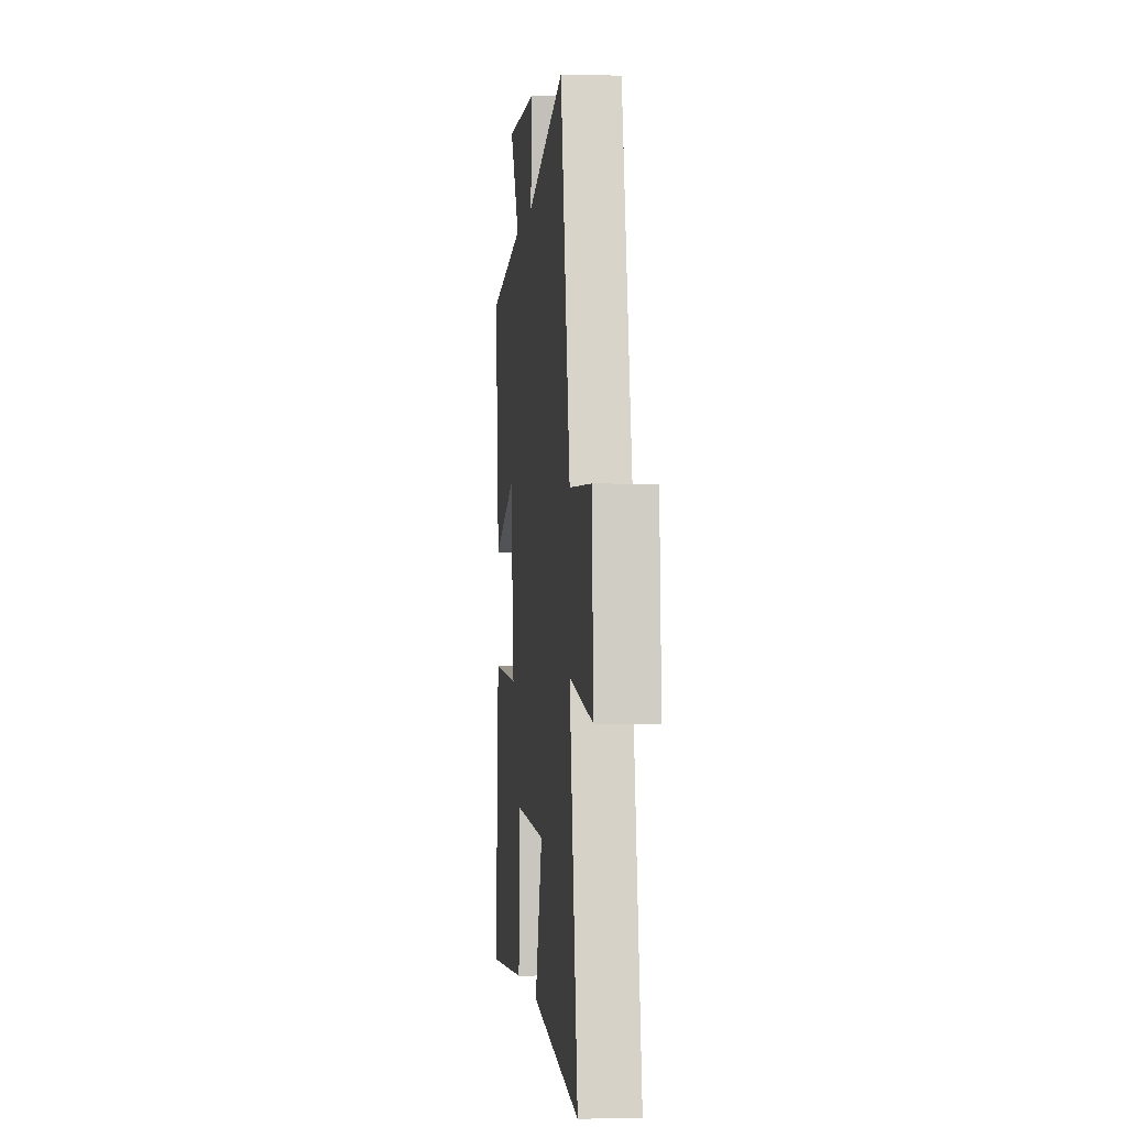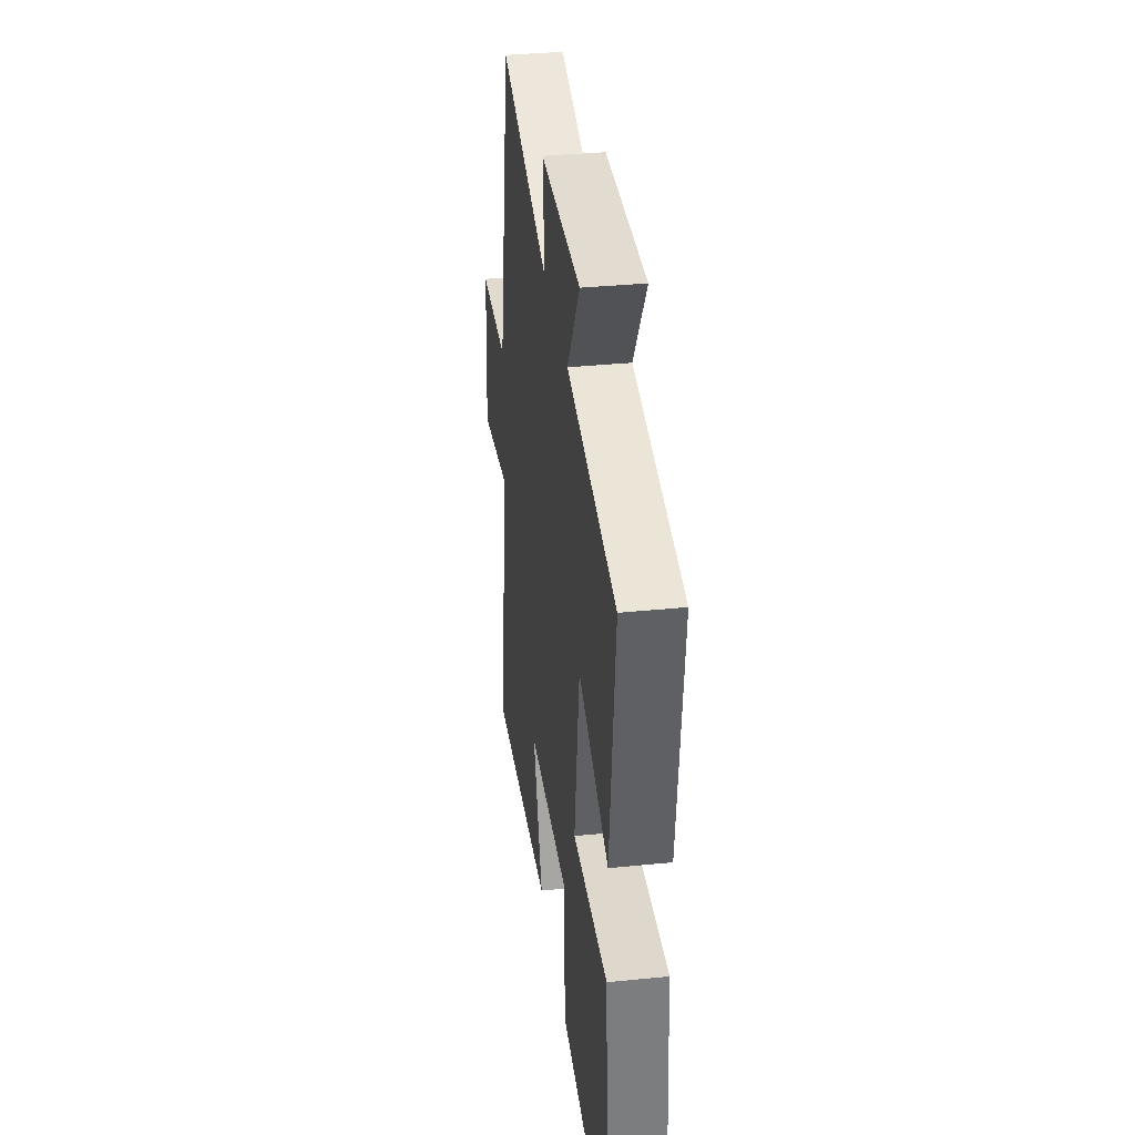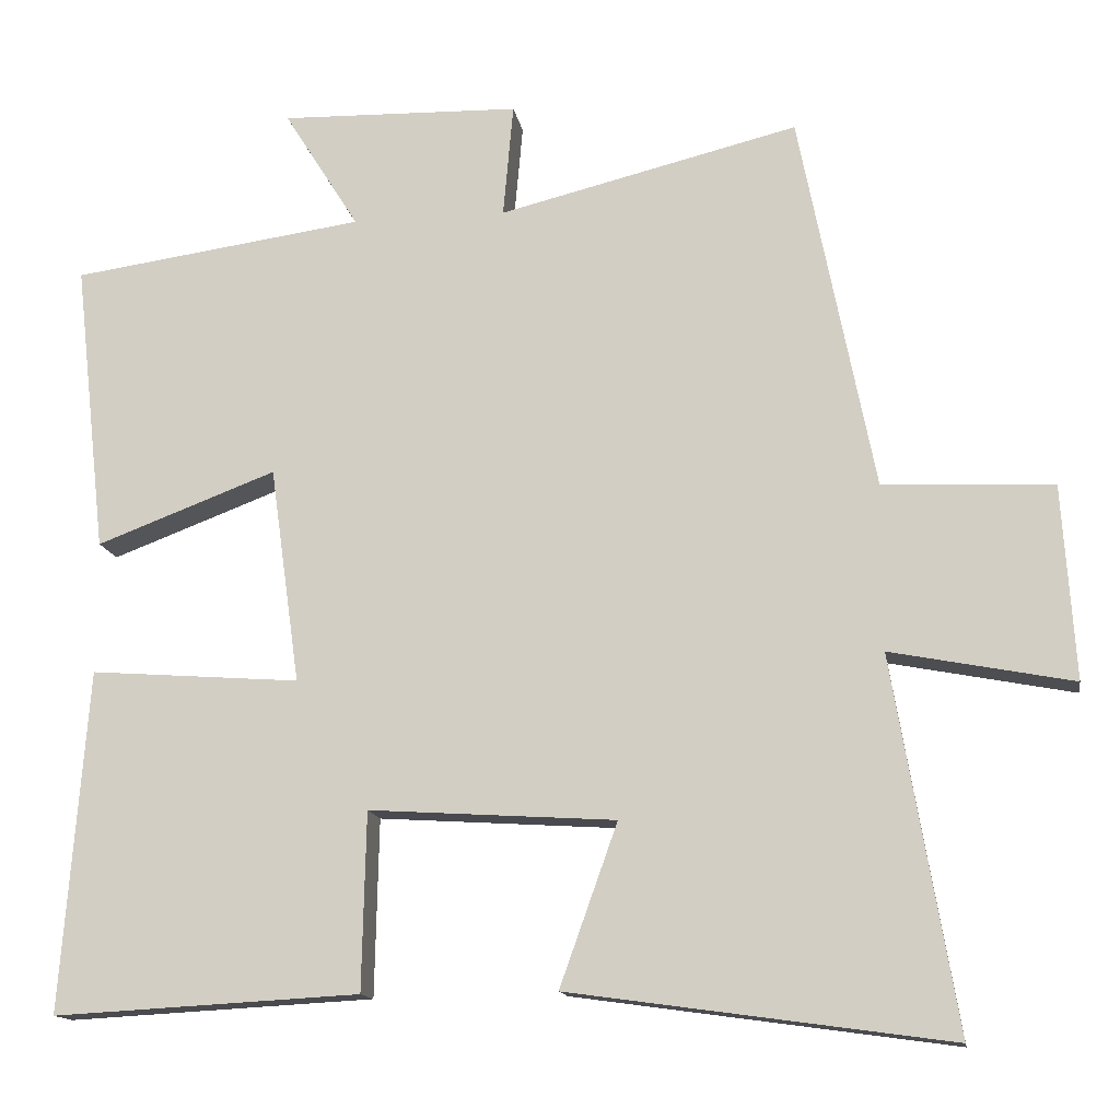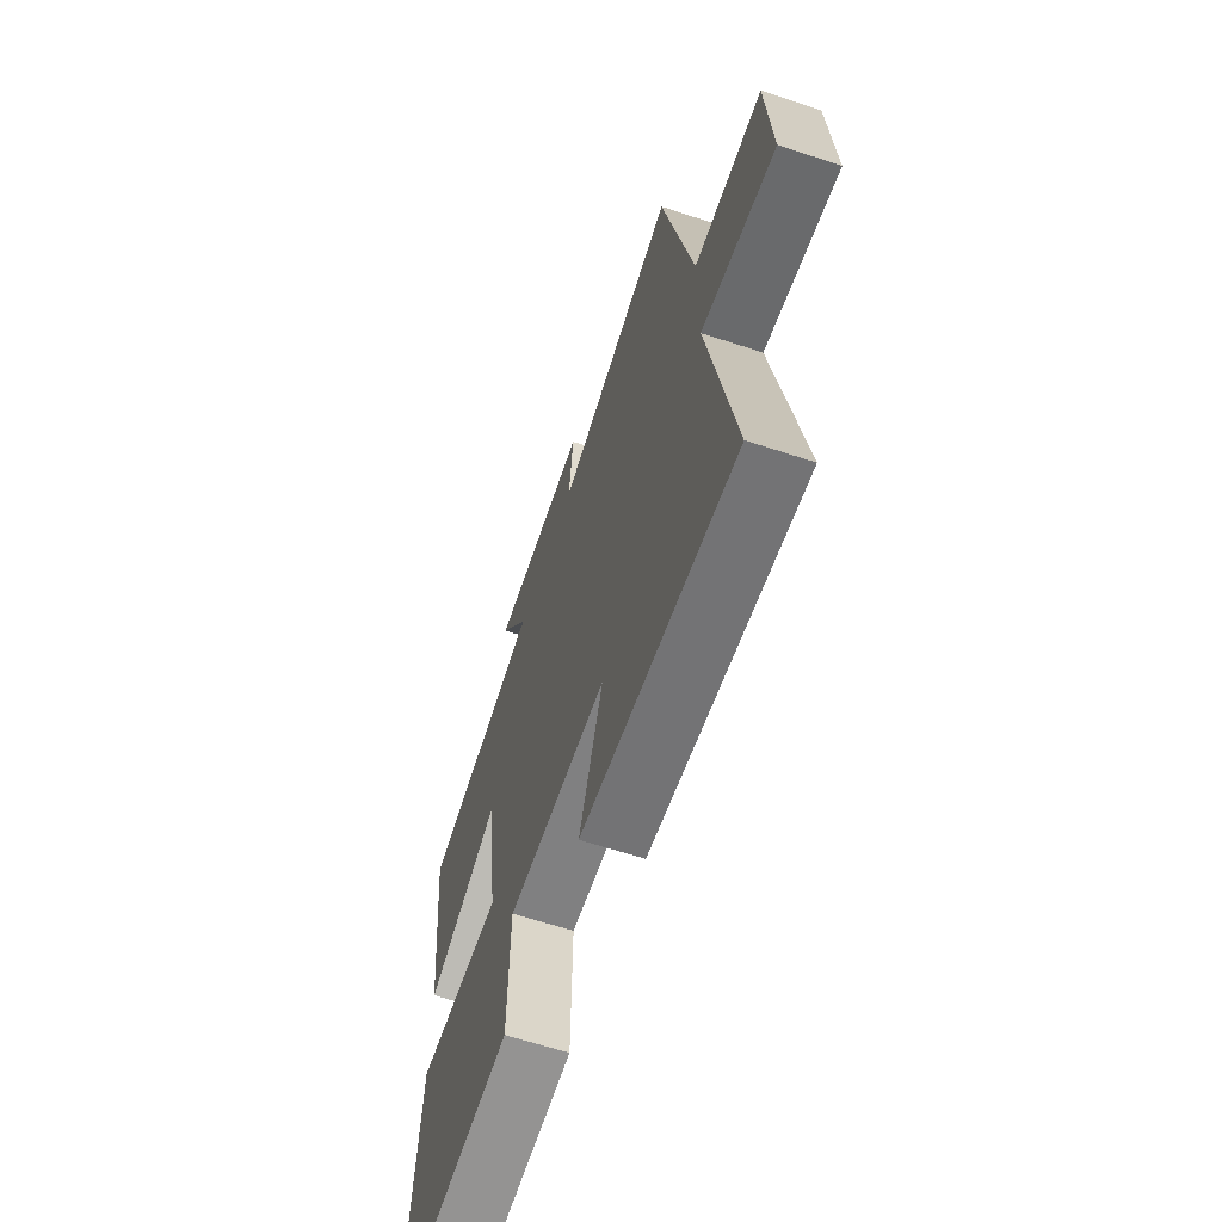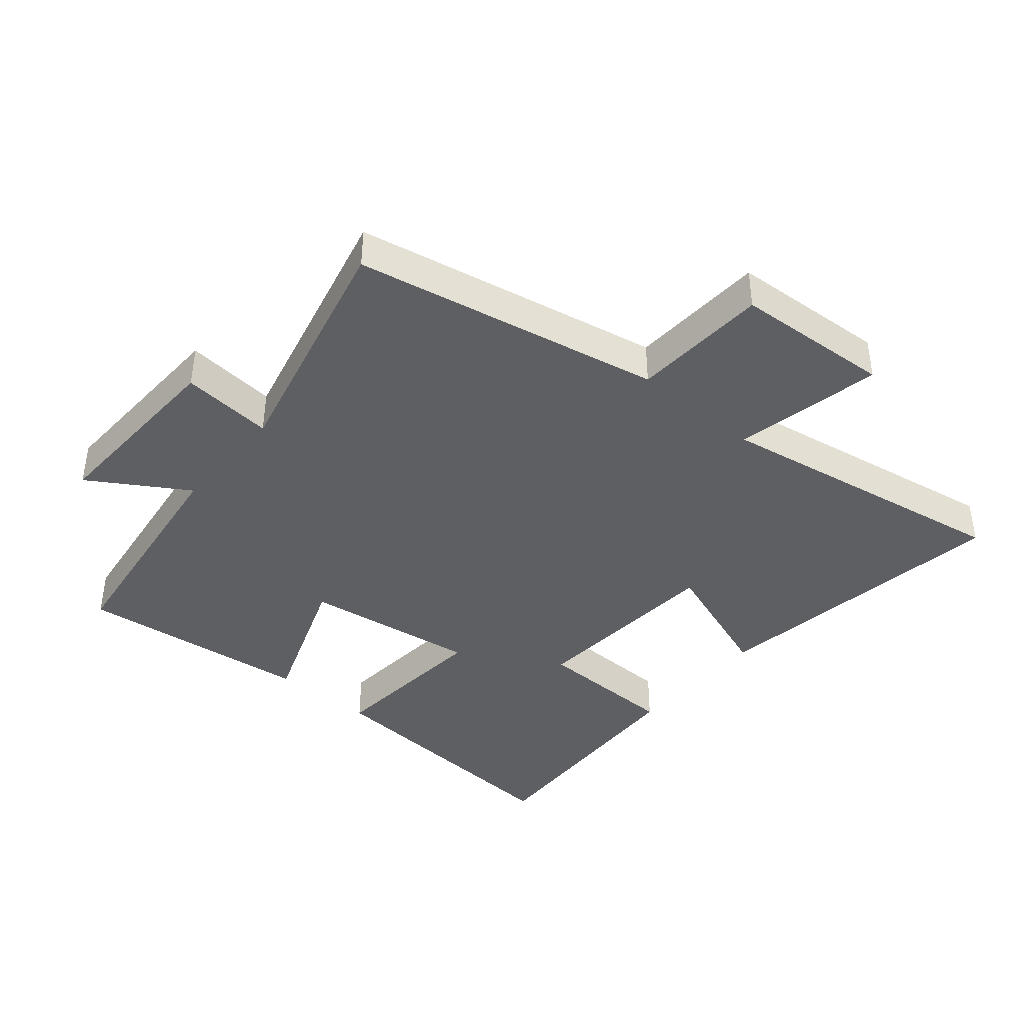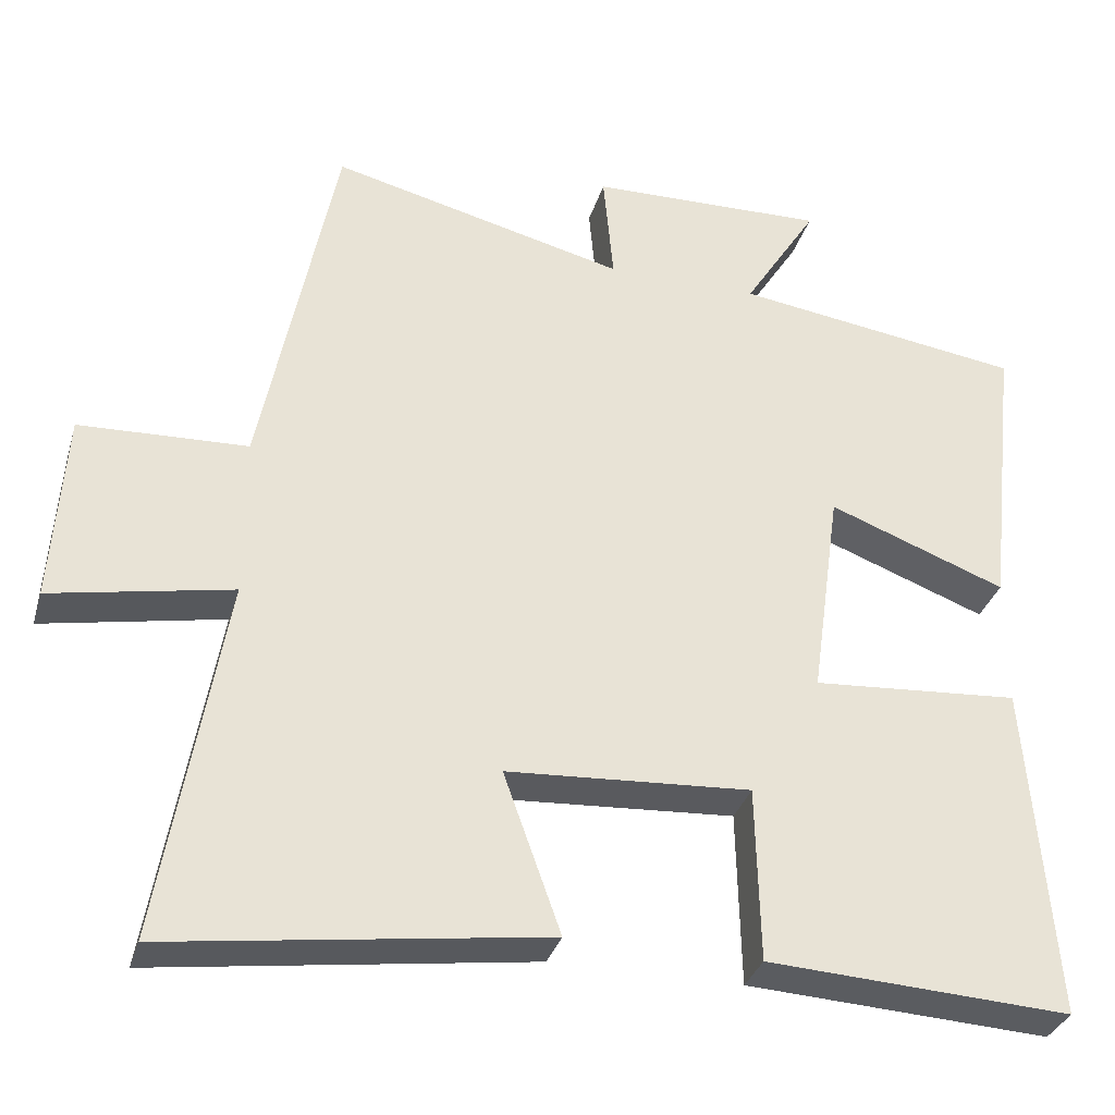
<metadata>
{"format":"obj","ext":"obj","renderer":"f3d","projection":"perspective","resolution":1024,"background":"white","views":[{"elev":-1.9,"azim":84.1,"up":"+Z"},{"elev":35.9,"azim":-97.5,"up":"+Z"},{"elev":-14.1,"azim":9.3,"up":"+Z"},{"elev":-63.8,"azim":71.6,"up":"+Z"},{"elev":-40.5,"azim":49.6,"up":"+Y"},{"elev":-33.2,"azim":164.3,"up":"+Z"}]}
</metadata>
<code>
v -0.533 0.07 -0.521
v -0.5 0.07 -0.089
v -0.234 0.07 -0.109
v -0.272 0.07 0.165
v -0.5 0.07 0.079
v -0.541 0.07 0.448
v -0.17 0.07 0.5
v -0.265 0.07 0.652
v 0.039 0.07 0.644
v 0.026 0.07 0.5
v 0.405 0.07 0.593
v 0.5 0.07 0.113
v 0.715 0.07 0.104
v 0.731 0.07 -0.142
v 0.5 0.07 -0.097
v 0.58 0.07 -0.567
v 0.099 0.07 -0.5
v 0.172 0.07 -0.295
v -0.14 0.07 -0.275
v -0.145 0.07 -0.5
v -0.533 0 -0.521
v -0.5 0 -0.089
v -0.234 0 -0.109
v -0.272 0 0.165
v -0.5 0 0.079
v -0.541 0 0.448
v -0.17 0 0.5
v -0.265 0 0.652
v 0.039 0 0.644
v 0.026 0 0.5
v 0.405 0 0.593
v 0.5 0 0.113
v 0.715 0 0.104
v 0.731 0 -0.142
v 0.5 0 -0.097
v 0.58 0 -0.567
v 0.099 0 -0.5
v 0.172 0 -0.295
v -0.14 0 -0.275
v -0.145 0 -0.5
f 19 20 1 2
f 18 19 2 3
f 15 16 17 18
f 15 18 3 4
f 12 13 14 15
f 10 11 12 15
f 10 15 4
f 7 8 9 10
f 6 7 10
f 4 5 6 10
f 22 21 40 39
f 23 22 39 38
f 38 37 36 35
f 24 23 38 35
f 35 34 33 32
f 35 32 31 30
f 24 35 30
f 30 29 28 27
f 30 27 26
f 30 26 25 24
f 1 21 22 2
f 2 22 23 3
f 3 23 24 4
f 4 24 25 5
f 5 25 26 6
f 6 26 27 7
f 7 27 28 8
f 8 28 29 9
f 9 29 30 10
f 10 30 31 11
f 11 31 32 12
f 12 32 33 13
f 13 33 34 14
f 14 34 35 15
f 15 35 36 16
f 16 36 37 17
f 17 37 38 18
f 18 38 39 19
f 19 39 40 20
f 20 40 21 1

</code>
